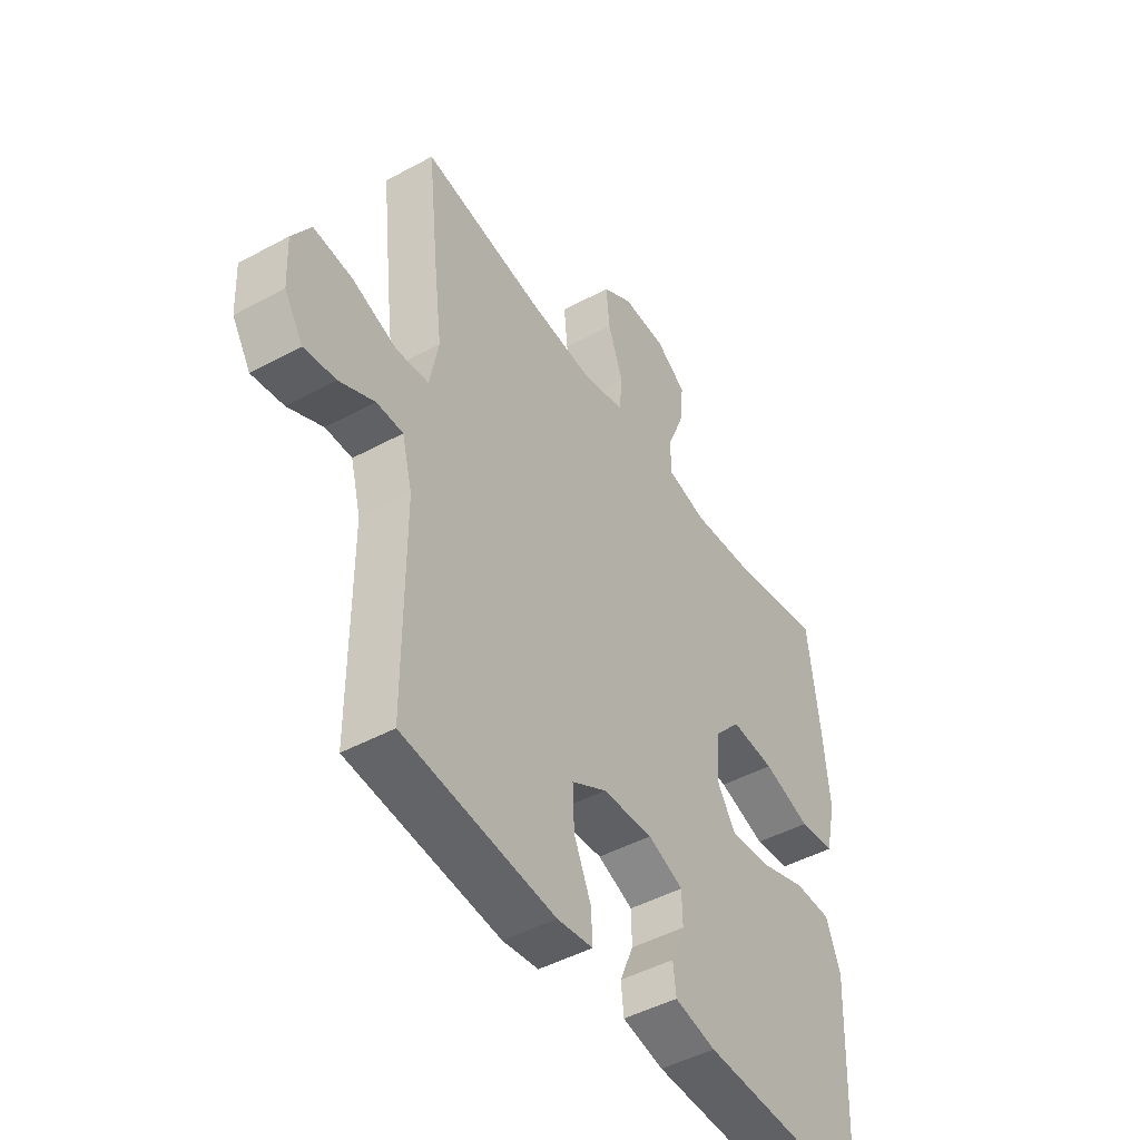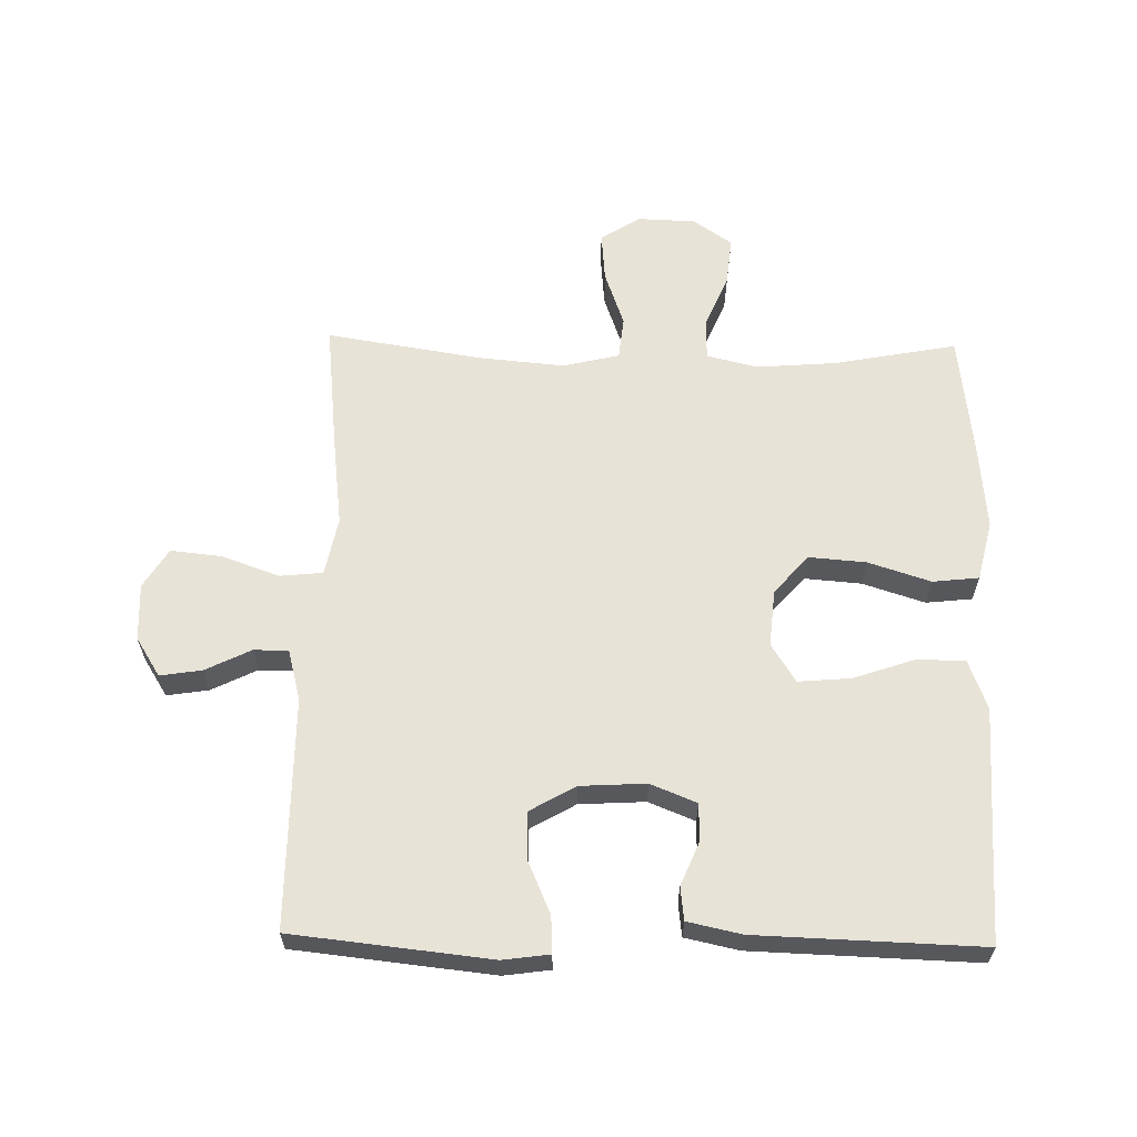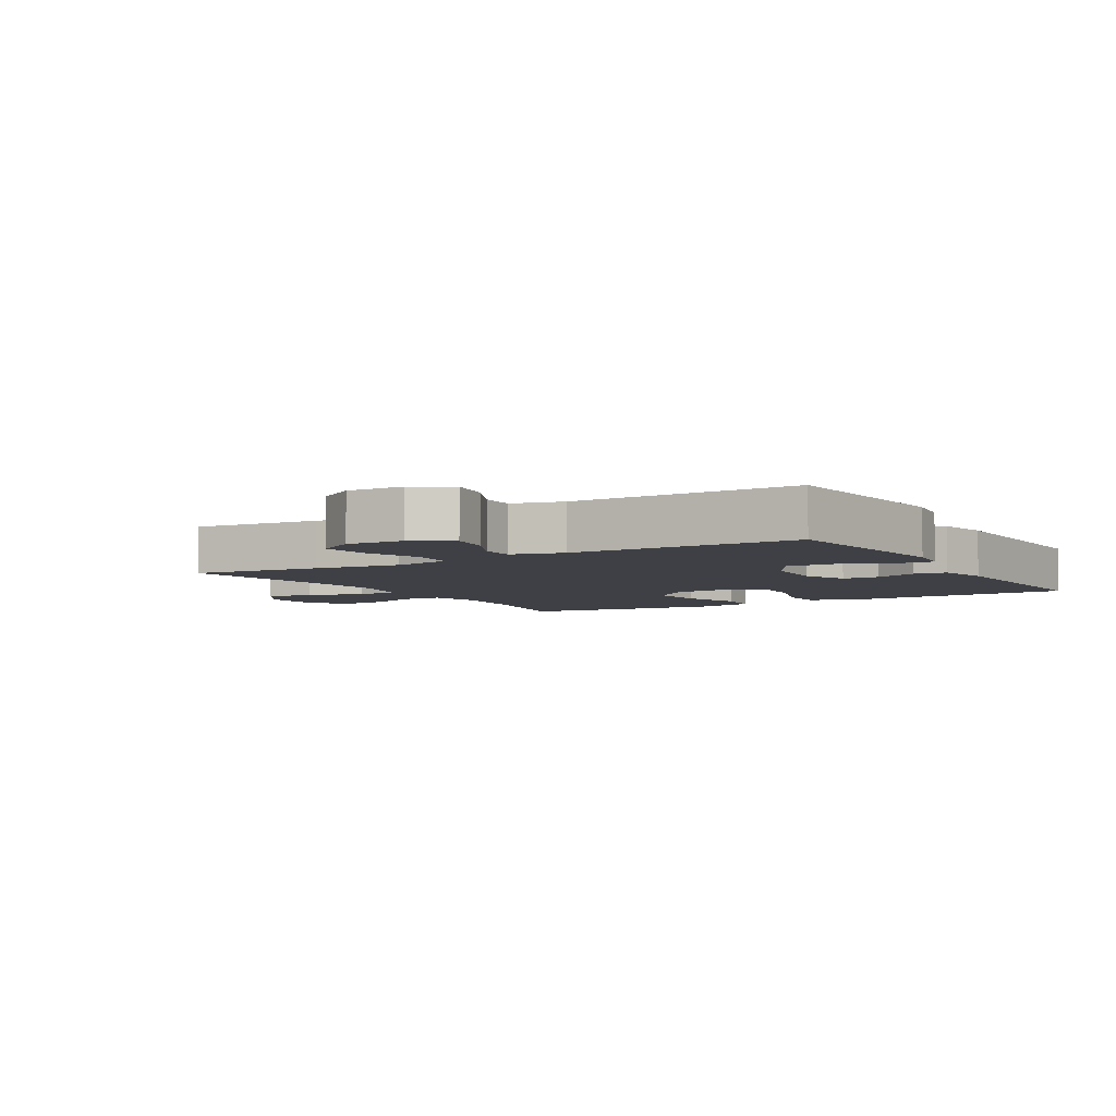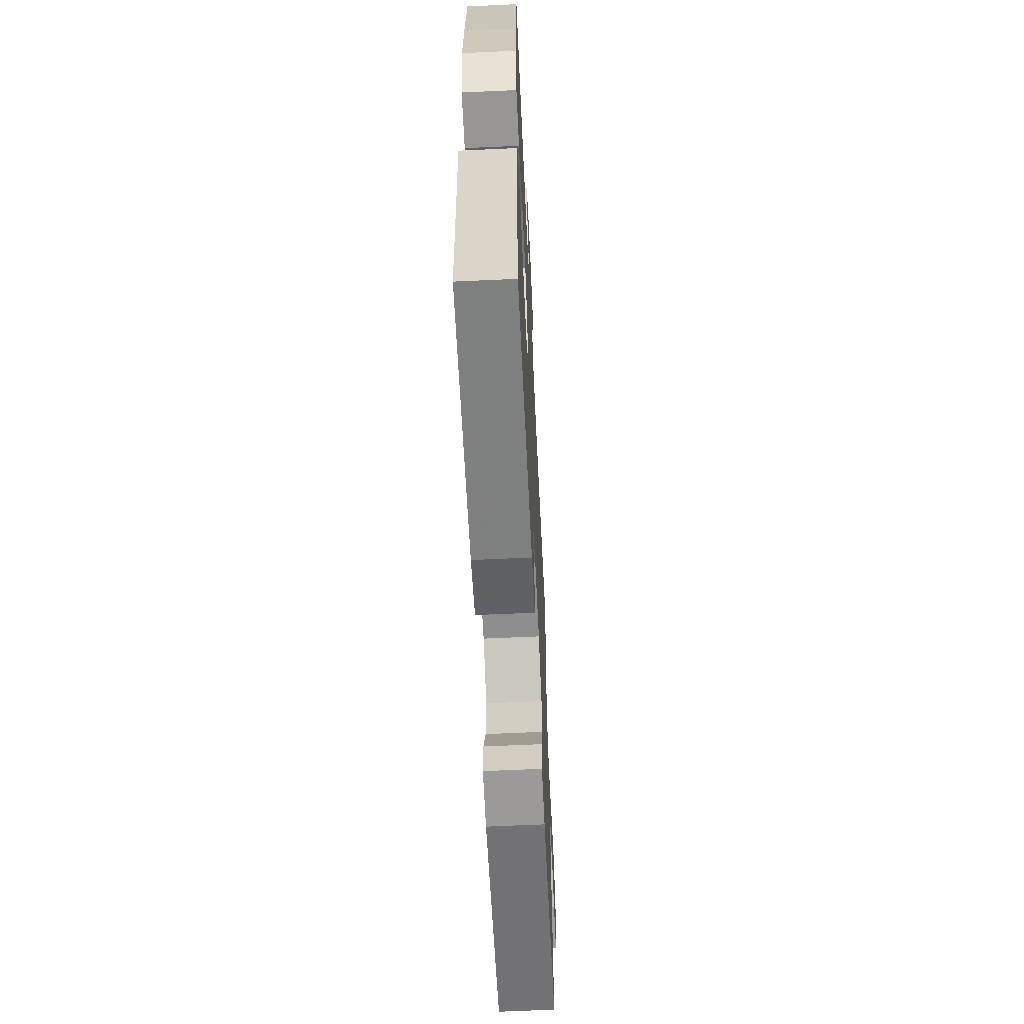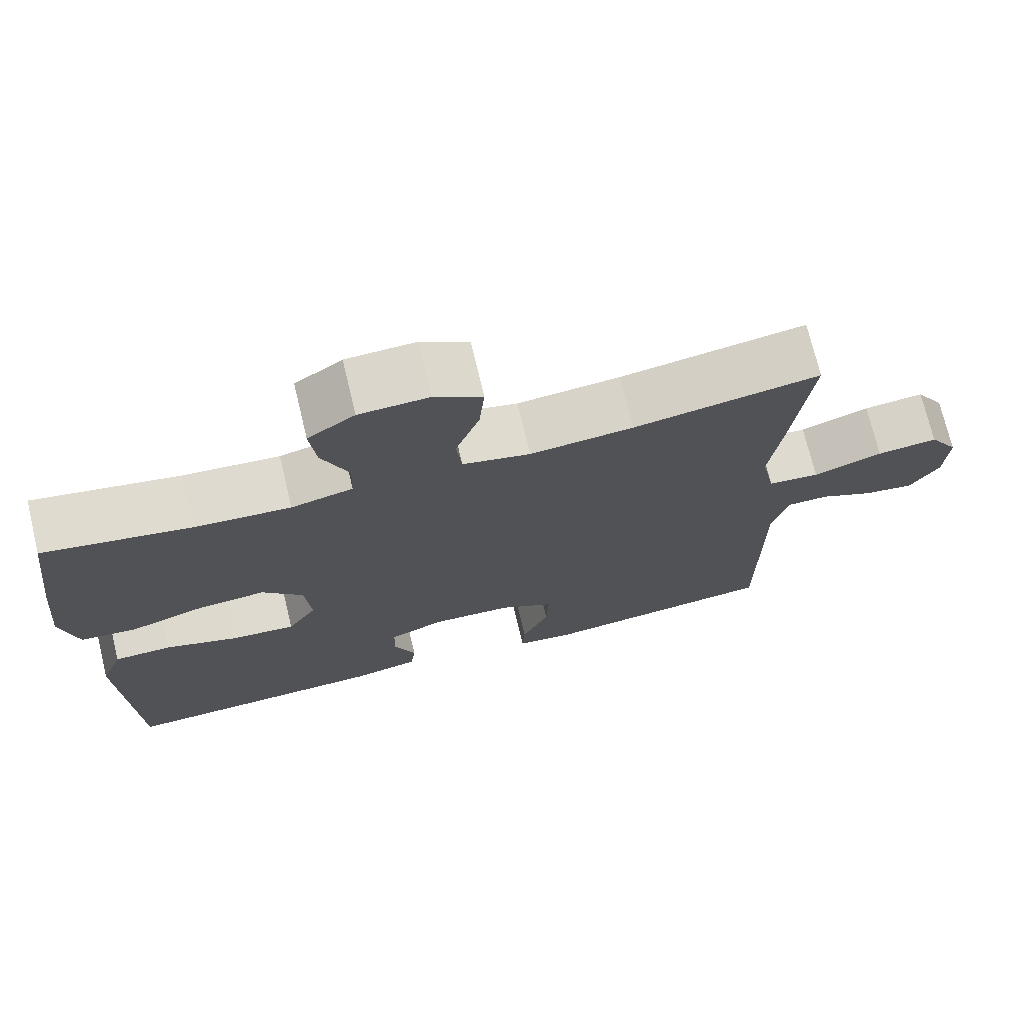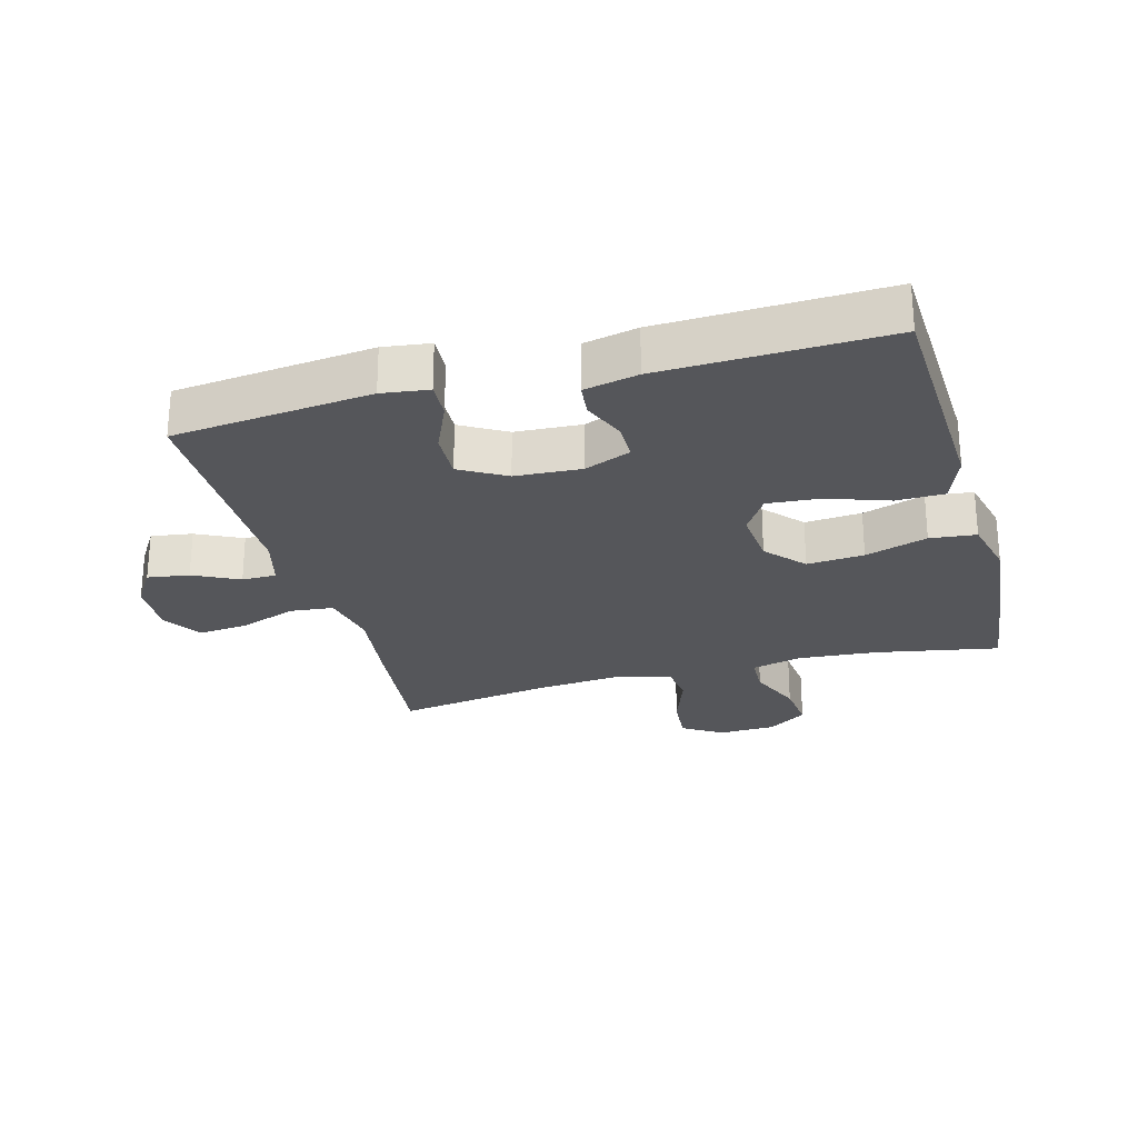
<metadata>
{"format":"obj","ext":"obj","renderer":"f3d","projection":"perspective","resolution":1024,"background":"white","views":[{"elev":-46.5,"azim":121.8,"up":"+Z"},{"elev":62.1,"azim":-178.8,"up":"+Y"},{"elev":-5.2,"azim":120.7,"up":"+Y"},{"elev":-61.7,"azim":-87.3,"up":"+Z"},{"elev":72.8,"azim":-13.5,"up":"+Z"},{"elev":-25.9,"azim":-164.6,"up":"+Y"}]}
</metadata>
<code>
v 0.5 0.07 0.5
v 0.478 0.07 0.297
v 0.461 0.07 0.161
v 0.479 0.07 0.07
v 0.546 0.07 0.063
v 0.636 0.07 0.095
v 0.715 0.07 0.103
v 0.753 0.07 0.042
v 0.749 0.07 -0.047
v 0.711 0.07 -0.107
v 0.646 0.07 -0.097
v 0.575 0.07 -0.062
v 0.521 0.07 -0.062
v 0.5 0.07 -0.142
v 0.5 0.07 -0.5
v 0.191 0.07 -0.533
v 0.118 0.07 -0.523
v 0.121 0.07 -0.466
v 0.156 0.07 -0.386
v 0.159 0.07 -0.311
v 0.088 0.07 -0.27
v -0.015 0.07 -0.264
v -0.087 0.07 -0.293
v -0.088 0.07 -0.352
v -0.06 0.07 -0.419
v -0.066 0.07 -0.471
v -0.15 0.07 -0.489
v -0.5 0.07 -0.5
v -0.51 0.07 -0.256
v -0.515 0.07 -0.135
v -0.486 0.07 -0.058
v -0.411 0.07 -0.057
v -0.315 0.07 -0.09
v -0.233 0.07 -0.097
v -0.195 0.07 -0.037
v -0.203 0.07 0.052
v -0.256 0.07 0.112
v -0.345 0.07 0.105
v -0.442 0.07 0.074
v -0.514 0.07 0.082
v -0.536 0.07 0.175
v -0.523 0.07 0.313
v -0.5 0.07 0.5
v -0.309 0.07 0.464
v -0.185 0.07 0.454
v -0.105 0.07 0.473
v -0.103 0.07 0.535
v -0.138 0.07 0.619
v -0.146 0.07 0.695
v -0.085 0.07 0.737
v 0.005 0.07 0.74
v 0.067 0.07 0.701
v 0.06 0.07 0.624
v 0.029 0.07 0.537
v 0.036 0.07 0.471
v 0.124 0.07 0.45
v 0.258 0.07 0.462
v 0.5 0 0.5
v 0.478 0 0.297
v 0.461 0 0.161
v 0.479 0 0.07
v 0.546 0 0.063
v 0.636 0 0.095
v 0.715 0 0.103
v 0.753 0 0.042
v 0.749 0 -0.047
v 0.711 0 -0.107
v 0.646 0 -0.097
v 0.575 0 -0.062
v 0.521 0 -0.062
v 0.5 0 -0.142
v 0.5 0 -0.5
v 0.191 0 -0.533
v 0.118 0 -0.523
v 0.121 0 -0.466
v 0.156 0 -0.386
v 0.159 0 -0.311
v 0.088 0 -0.27
v -0.015 0 -0.264
v -0.087 0 -0.293
v -0.088 0 -0.352
v -0.06 0 -0.419
v -0.066 0 -0.471
v -0.15 0 -0.489
v -0.5 0 -0.5
v -0.51 0 -0.256
v -0.515 0 -0.135
v -0.486 0 -0.058
v -0.411 0 -0.057
v -0.315 0 -0.09
v -0.233 0 -0.097
v -0.195 0 -0.037
v -0.203 0 0.052
v -0.256 0 0.112
v -0.345 0 0.105
v -0.442 0 0.074
v -0.514 0 0.082
v -0.536 0 0.175
v -0.523 0 0.313
v -0.5 0 0.5
v -0.309 0 0.464
v -0.185 0 0.454
v -0.105 0 0.473
v -0.103 0 0.535
v -0.138 0 0.619
v -0.146 0 0.695
v -0.085 0 0.737
v 0.005 0 0.74
v 0.067 0 0.701
v 0.06 0 0.624
v 0.029 0 0.537
v 0.036 0 0.471
v 0.124 0 0.45
v 0.258 0 0.462
f 52 53 54
f 51 52 54
f 50 51 54
f 49 50 54
f 48 49 54
f 47 48 54
f 46 47 54 55
f 45 46 55 56
f 42 43 44
f 41 42 44
f 40 41 44
f 39 40 44
f 38 39 44
f 37 38 44 45
f 36 37 45 56
f 31 32 33
f 30 31 33
f 29 30 33
f 29 33 34
f 28 29 34
f 27 28 34
f 26 27 34
f 25 26 34
f 24 25 34
f 23 24 34 35
f 17 18 19
f 16 17 19
f 15 16 19
f 14 15 19
f 13 14 19 20
f 10 11 12
f 9 10 12
f 8 9 12
f 7 8 12
f 6 7 12
f 5 6 12
f 4 5 12 13
f 57 1 2 3
f 57 3 4
f 56 57 4
f 36 56 4
f 35 36 4
f 23 35 4
f 22 23 4
f 21 22 4 13
f 13 20 21
f 111 110 109
f 111 109 108
f 111 108 107
f 111 107 106
f 111 106 105
f 111 105 104
f 112 111 104 103
f 113 112 103 102
f 101 100 99
f 101 99 98
f 101 98 97
f 101 97 96
f 101 96 95
f 102 101 95 94
f 113 102 94 93
f 90 89 88
f 90 88 87
f 90 87 86
f 91 90 86
f 91 86 85
f 91 85 84
f 91 84 83
f 91 83 82
f 91 82 81
f 92 91 81 80
f 76 75 74
f 76 74 73
f 76 73 72
f 76 72 71
f 77 76 71 70
f 69 68 67
f 69 67 66
f 69 66 65
f 69 65 64
f 69 64 63
f 69 63 62
f 70 69 62 61
f 60 59 58 114
f 61 60 114
f 61 114 113
f 61 113 93
f 61 93 92
f 61 92 80
f 61 80 79
f 70 61 79 78
f 78 77 70
f 1 58 59 2
f 2 59 60 3
f 3 60 61 4
f 4 61 62 5
f 5 62 63 6
f 6 63 64 7
f 7 64 65 8
f 8 65 66 9
f 9 66 67 10
f 10 67 68 11
f 11 68 69 12
f 12 69 70 13
f 13 70 71 14
f 14 71 72 15
f 15 72 73 16
f 16 73 74 17
f 17 74 75 18
f 18 75 76 19
f 19 76 77 20
f 20 77 78 21
f 21 78 79 22
f 22 79 80 23
f 23 80 81 24
f 24 81 82 25
f 25 82 83 26
f 26 83 84 27
f 27 84 85 28
f 28 85 86 29
f 29 86 87 30
f 30 87 88 31
f 31 88 89 32
f 32 89 90 33
f 33 90 91 34
f 34 91 92 35
f 35 92 93 36
f 36 93 94 37
f 37 94 95 38
f 38 95 96 39
f 39 96 97 40
f 40 97 98 41
f 41 98 99 42
f 42 99 100 43
f 43 100 101 44
f 44 101 102 45
f 45 102 103 46
f 46 103 104 47
f 47 104 105 48
f 48 105 106 49
f 49 106 107 50
f 50 107 108 51
f 51 108 109 52
f 52 109 110 53
f 53 110 111 54
f 54 111 112 55
f 55 112 113 56
f 56 113 114 57
f 57 114 58 1

</code>
